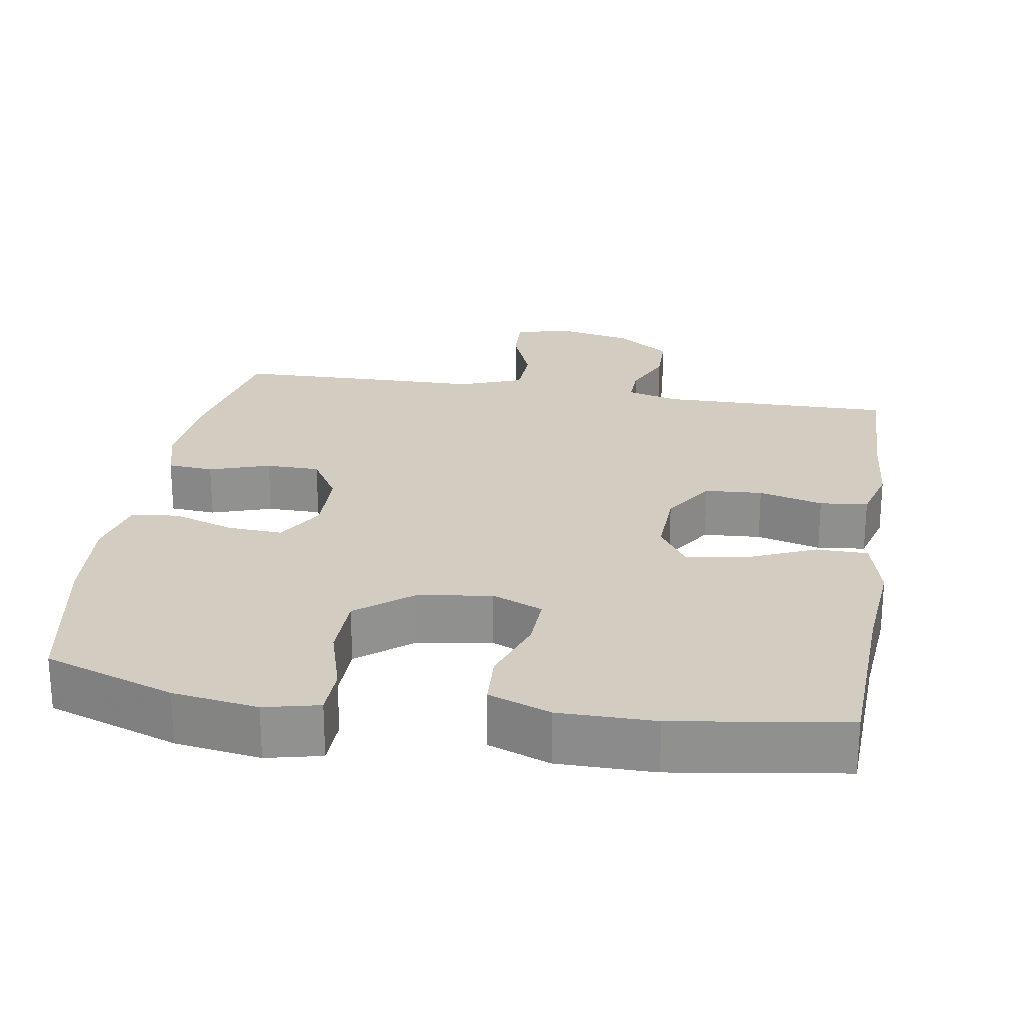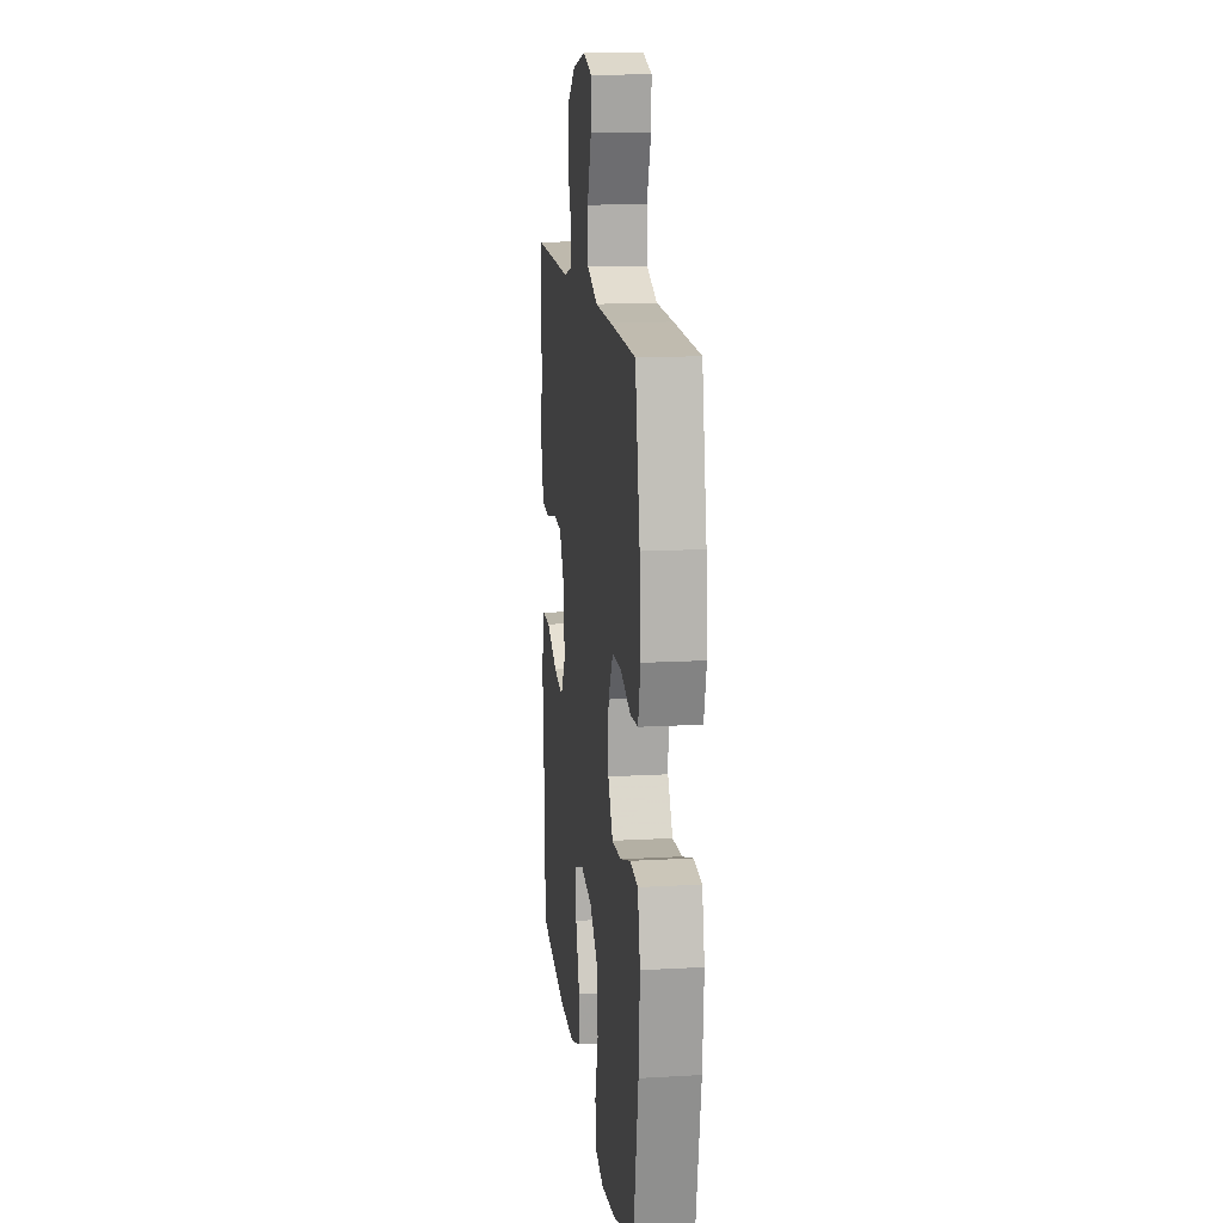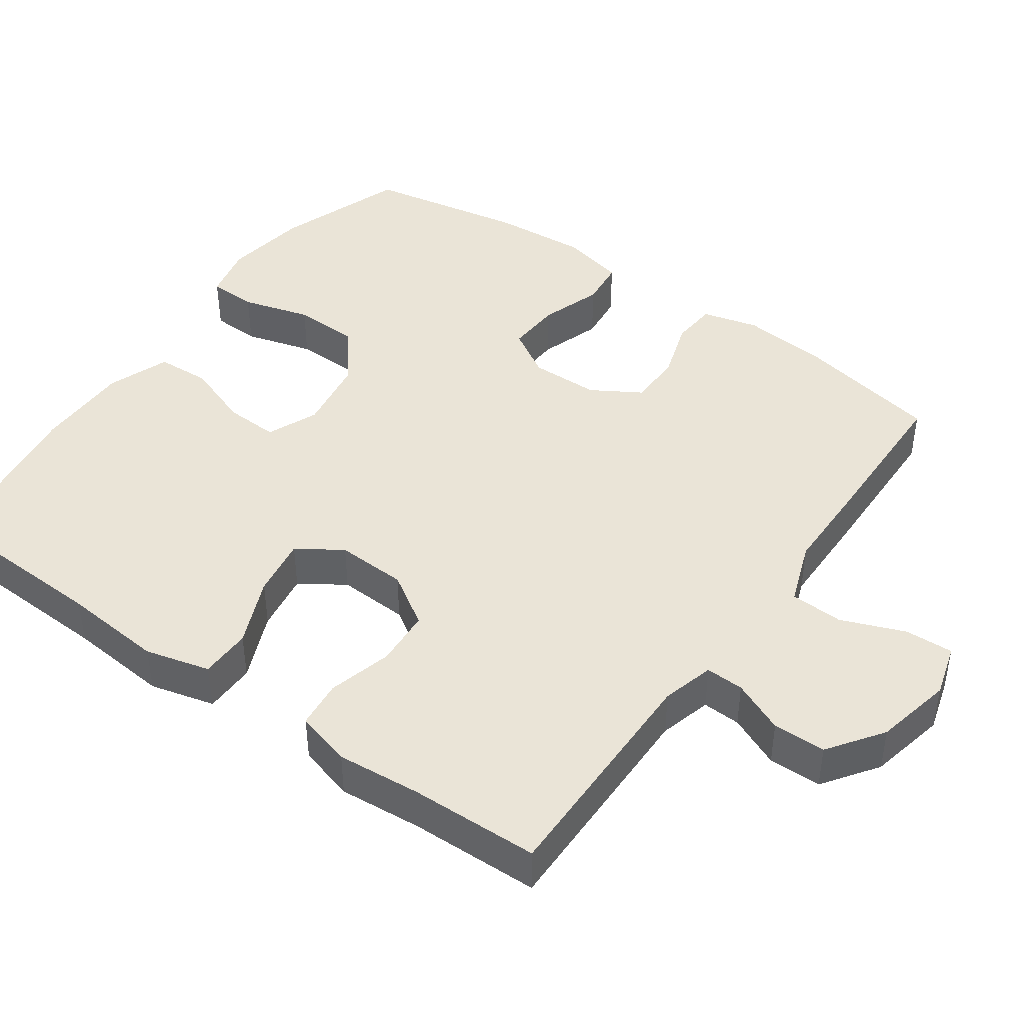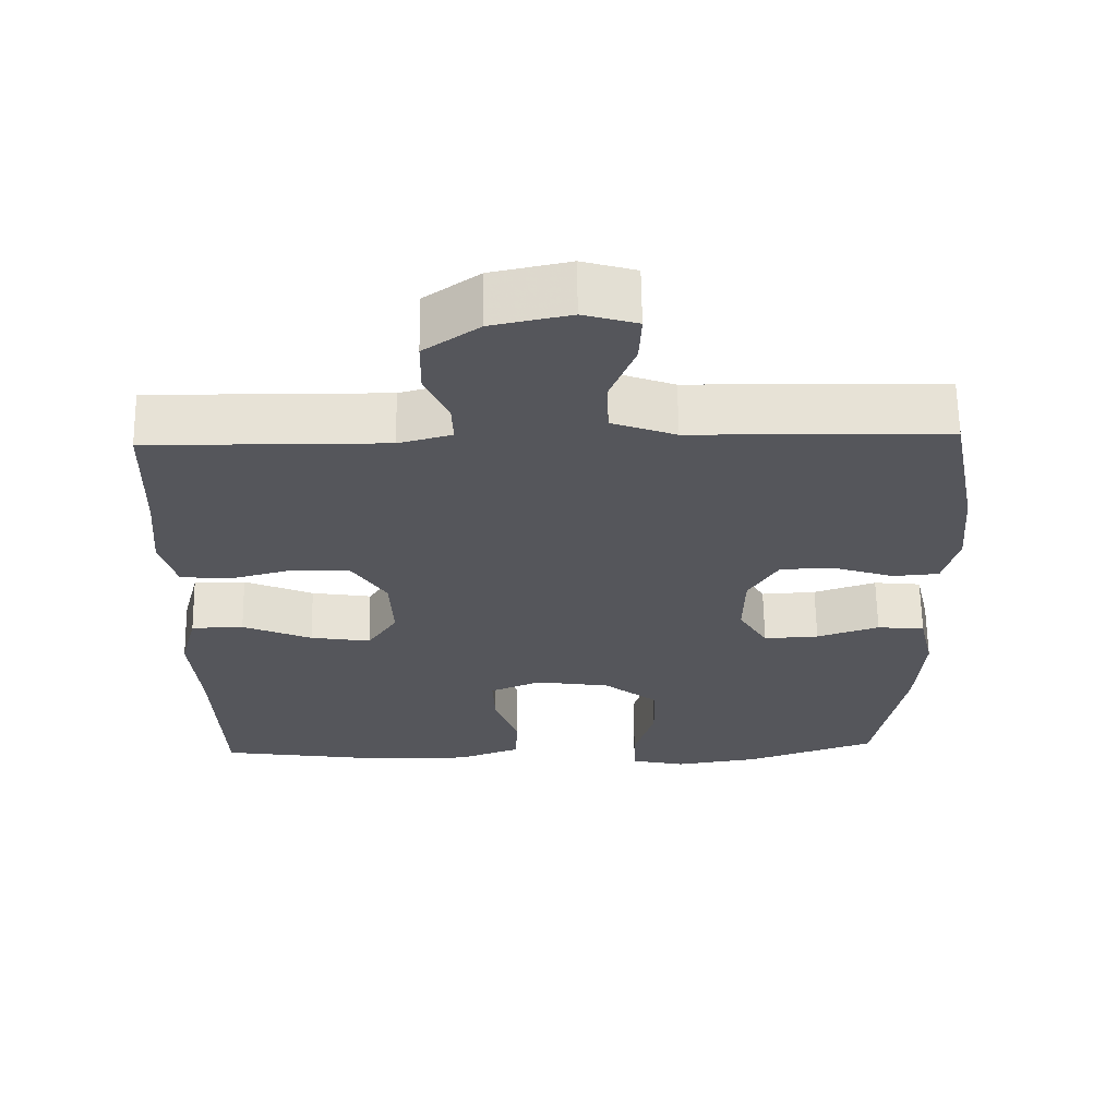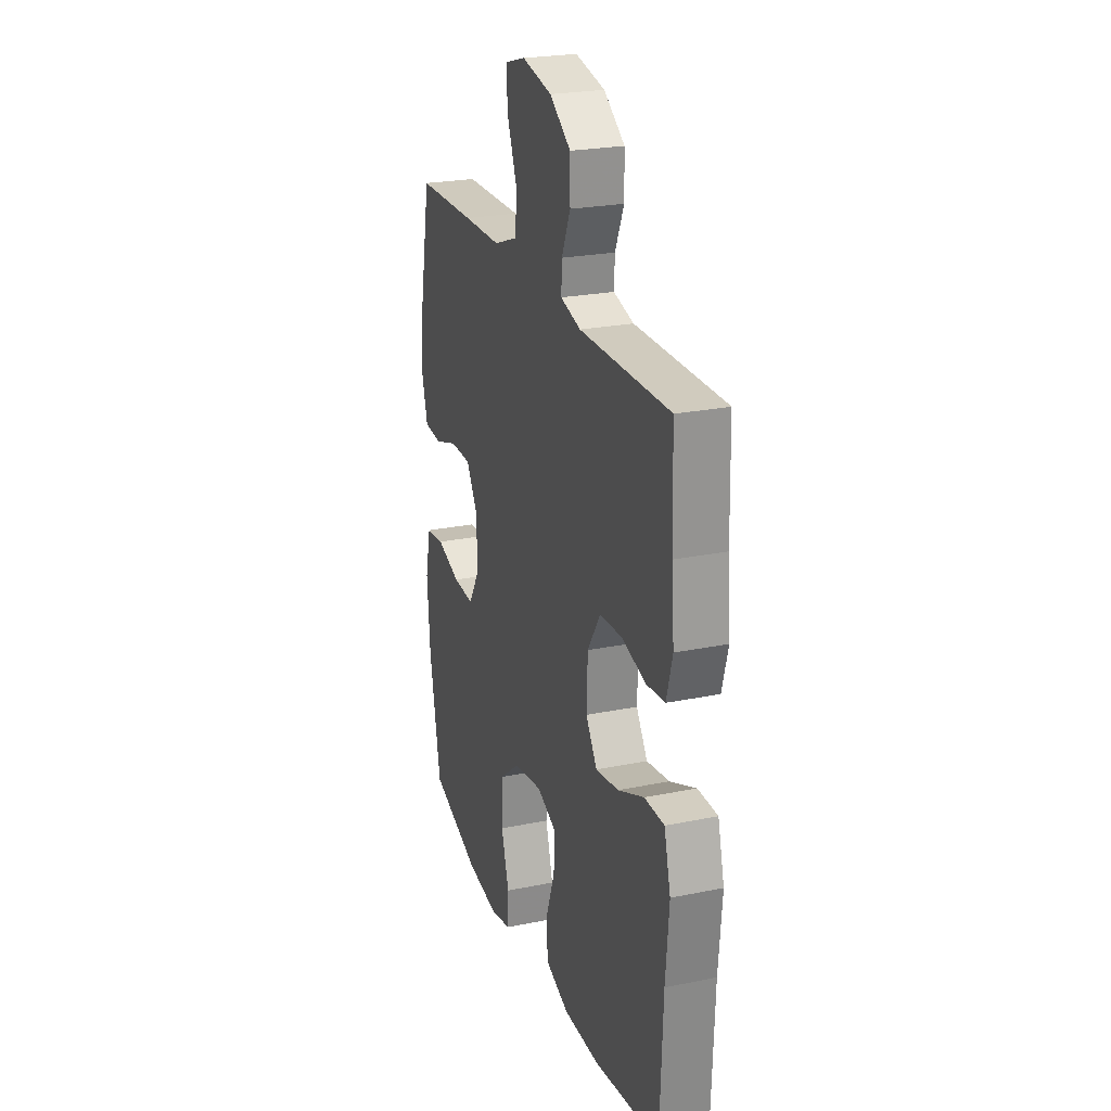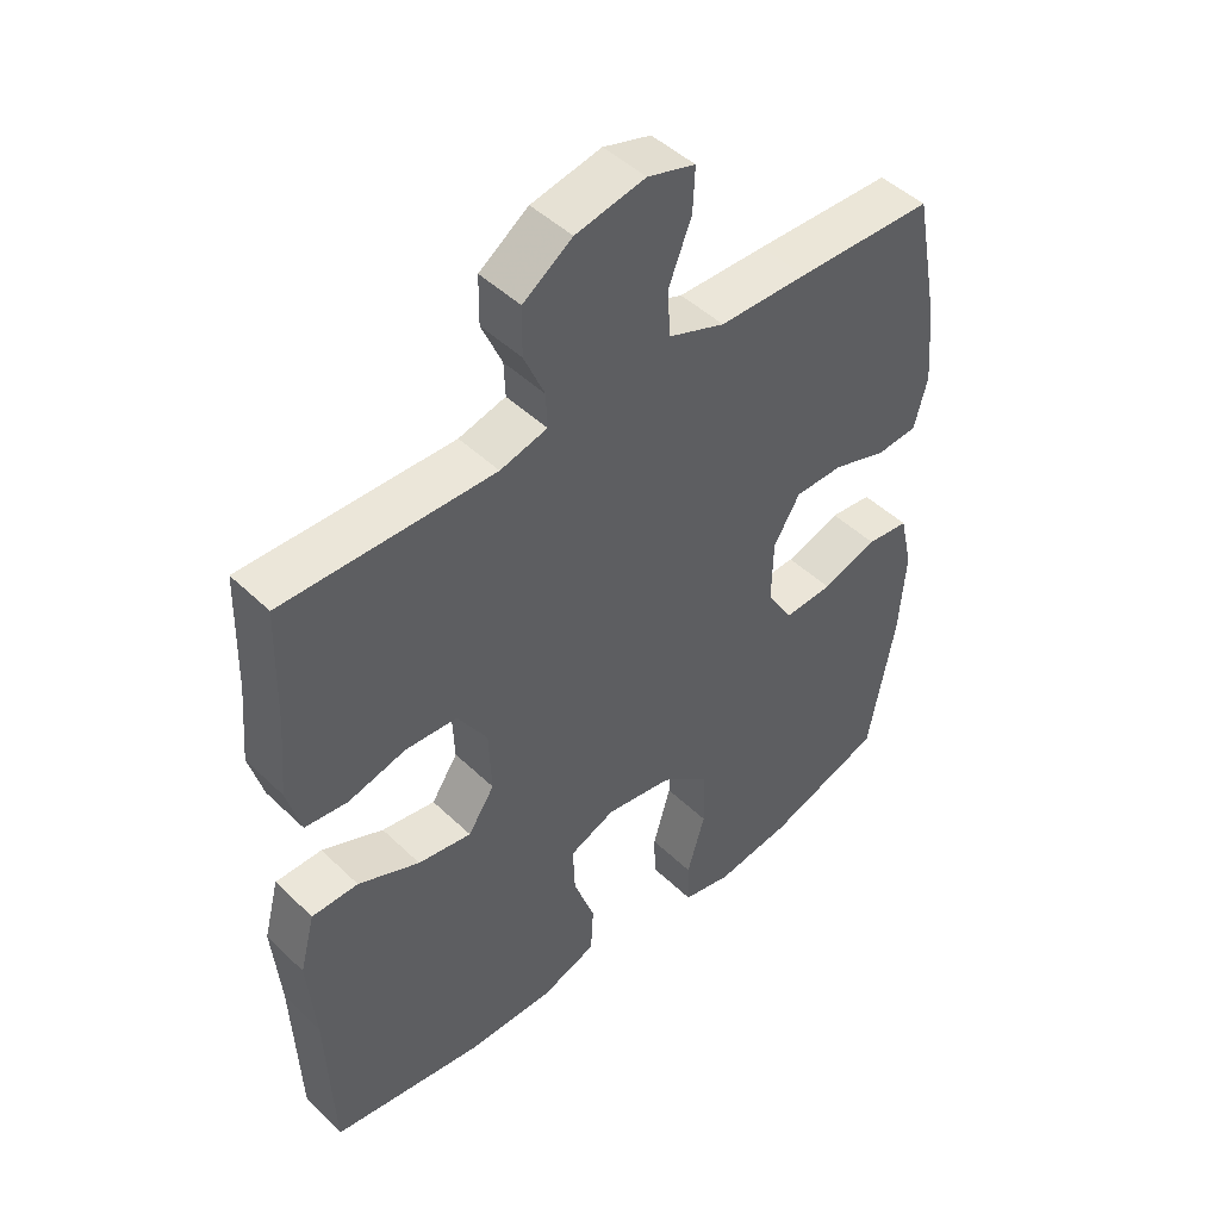
<metadata>
{"format":"obj","ext":"obj","renderer":"f3d","projection":"perspective","resolution":1024,"background":"white","views":[{"elev":24.4,"azim":-170.8,"up":"+Y"},{"elev":14.6,"azim":83.0,"up":"+Z"},{"elev":43.7,"azim":-54.5,"up":"+Y"},{"elev":63.8,"azim":-0.9,"up":"+Z"},{"elev":24.2,"azim":-108.7,"up":"+Z"},{"elev":46.8,"azim":-42.7,"up":"+Z"}]}
</metadata>
<code>
v -0.5 0.07 -0.5
v -0.51 0.07 -0.255
v -0.522 0.07 -0.118
v -0.499 0.07 -0.03
v -0.429 0.07 -0.029
v -0.336 0.07 -0.069
v -0.255 0.07 -0.082
v -0.215 0.07 -0.022
v -0.219 0.07 0.074
v -0.264 0.07 0.145
v -0.342 0.07 0.15
v -0.429 0.07 0.127
v -0.494 0.07 0.134
v -0.515 0.07 0.21
v -0.505 0.07 0.324
v -0.5 0.07 0.5
v -0.183 0.07 0.496
v -0.112 0.07 0.515
v -0.114 0.07 0.567
v -0.145 0.07 0.638
v -0.144 0.07 0.71
v -0.07 0.07 0.762
v 0.035 0.07 0.784
v 0.107 0.07 0.763
v 0.104 0.07 0.697
v 0.07 0.07 0.611
v 0.073 0.07 0.539
v 0.159 0.07 0.507
v 0.292 0.07 0.505
v 0.5 0.07 0.5
v 0.538 0.07 0.304
v 0.548 0.07 0.187
v 0.528 0.07 0.111
v 0.466 0.07 0.106
v 0.384 0.07 0.133
v 0.311 0.07 0.132
v 0.271 0.07 0.066
v 0.269 0.07 -0.028
v 0.308 0.07 -0.093
v 0.382 0.07 -0.089
v 0.466 0.07 -0.061
v 0.53 0.07 -0.068
v 0.55 0.07 -0.155
v 0.54 0.07 -0.285
v 0.5 0.07 -0.5
v 0.324 0.07 -0.561
v 0.209 0.07 -0.578
v 0.135 0.07 -0.561
v 0.133 0.07 -0.495
v 0.16 0.07 -0.402
v 0.158 0.07 -0.313
v 0.085 0.07 -0.255
v -0.016 0.07 -0.239
v -0.085 0.07 -0.268
v -0.082 0.07 -0.341
v -0.05 0.07 -0.431
v -0.054 0.07 -0.504
v -0.138 0.07 -0.535
v -0.268 0.07 -0.535
v -0.5 0 -0.5
v -0.51 0 -0.255
v -0.522 0 -0.118
v -0.499 0 -0.03
v -0.429 0 -0.029
v -0.336 0 -0.069
v -0.255 0 -0.082
v -0.215 0 -0.022
v -0.219 0 0.074
v -0.264 0 0.145
v -0.342 0 0.15
v -0.429 0 0.127
v -0.494 0 0.134
v -0.515 0 0.21
v -0.505 0 0.324
v -0.5 0 0.5
v -0.183 0 0.496
v -0.112 0 0.515
v -0.114 0 0.567
v -0.145 0 0.638
v -0.144 0 0.71
v -0.07 0 0.762
v 0.035 0 0.784
v 0.107 0 0.763
v 0.104 0 0.697
v 0.07 0 0.611
v 0.073 0 0.539
v 0.159 0 0.507
v 0.292 0 0.505
v 0.5 0 0.5
v 0.538 0 0.304
v 0.548 0 0.187
v 0.528 0 0.111
v 0.466 0 0.106
v 0.384 0 0.133
v 0.311 0 0.132
v 0.271 0 0.066
v 0.269 0 -0.028
v 0.308 0 -0.093
v 0.382 0 -0.089
v 0.466 0 -0.061
v 0.53 0 -0.068
v 0.55 0 -0.155
v 0.54 0 -0.285
v 0.5 0 -0.5
v 0.324 0 -0.561
v 0.209 0 -0.578
v 0.135 0 -0.561
v 0.133 0 -0.495
v 0.16 0 -0.402
v 0.158 0 -0.313
v 0.085 0 -0.255
v -0.016 0 -0.239
v -0.085 0 -0.268
v -0.082 0 -0.341
v -0.05 0 -0.431
v -0.054 0 -0.504
v -0.138 0 -0.535
v -0.268 0 -0.535
f 59 1 2
f 58 59 2
f 57 58 2
f 56 57 2
f 55 56 2
f 4 5 6
f 3 4 6
f 2 3 6
f 55 2 6
f 54 55 6
f 53 54 6 7
f 52 53 7 8
f 48 49 50
f 47 48 50
f 46 47 50
f 45 46 50
f 44 45 50
f 43 44 50
f 42 43 50
f 41 42 50
f 40 41 50
f 39 40 50 51
f 38 39 51 52
f 33 34 35
f 32 33 35
f 31 32 35
f 30 31 35
f 29 30 35
f 28 29 35
f 27 28 35 36
f 24 25 26
f 23 24 26
f 22 23 26
f 21 22 26
f 20 21 26
f 19 20 26
f 18 19 26 27
f 27 36 37
f 18 27 37
f 17 18 37
f 13 14 15
f 12 13 15
f 11 12 15
f 15 16 17
f 11 15 17
f 10 11 17
f 52 8 9
f 38 52 9
f 37 38 9
f 17 37 9
f 9 10 17
f 61 60 118
f 61 118 117
f 61 117 116
f 61 116 115
f 61 115 114
f 65 64 63
f 65 63 62
f 65 62 61
f 65 61 114
f 65 114 113
f 66 65 113 112
f 67 66 112 111
f 109 108 107
f 109 107 106
f 109 106 105
f 109 105 104
f 109 104 103
f 109 103 102
f 109 102 101
f 109 101 100
f 109 100 99
f 110 109 99 98
f 111 110 98 97
f 94 93 92
f 94 92 91
f 94 91 90
f 94 90 89
f 94 89 88
f 94 88 87
f 95 94 87 86
f 85 84 83
f 85 83 82
f 85 82 81
f 85 81 80
f 85 80 79
f 85 79 78
f 86 85 78 77
f 96 95 86
f 96 86 77
f 96 77 76
f 74 73 72
f 74 72 71
f 74 71 70
f 76 75 74
f 76 74 70
f 76 70 69
f 68 67 111
f 68 111 97
f 68 97 96
f 68 96 76
f 76 69 68
f 1 60 61 2
f 2 61 62 3
f 3 62 63 4
f 4 63 64 5
f 5 64 65 6
f 6 65 66 7
f 7 66 67 8
f 8 67 68 9
f 9 68 69 10
f 10 69 70 11
f 11 70 71 12
f 12 71 72 13
f 13 72 73 14
f 14 73 74 15
f 15 74 75 16
f 16 75 76 17
f 17 76 77 18
f 18 77 78 19
f 19 78 79 20
f 20 79 80 21
f 21 80 81 22
f 22 81 82 23
f 23 82 83 24
f 24 83 84 25
f 25 84 85 26
f 26 85 86 27
f 27 86 87 28
f 28 87 88 29
f 29 88 89 30
f 30 89 90 31
f 31 90 91 32
f 32 91 92 33
f 33 92 93 34
f 34 93 94 35
f 35 94 95 36
f 36 95 96 37
f 37 96 97 38
f 38 97 98 39
f 39 98 99 40
f 40 99 100 41
f 41 100 101 42
f 42 101 102 43
f 43 102 103 44
f 44 103 104 45
f 45 104 105 46
f 46 105 106 47
f 47 106 107 48
f 48 107 108 49
f 49 108 109 50
f 50 109 110 51
f 51 110 111 52
f 52 111 112 53
f 53 112 113 54
f 54 113 114 55
f 55 114 115 56
f 56 115 116 57
f 57 116 117 58
f 58 117 118 59
f 59 118 60 1

</code>
